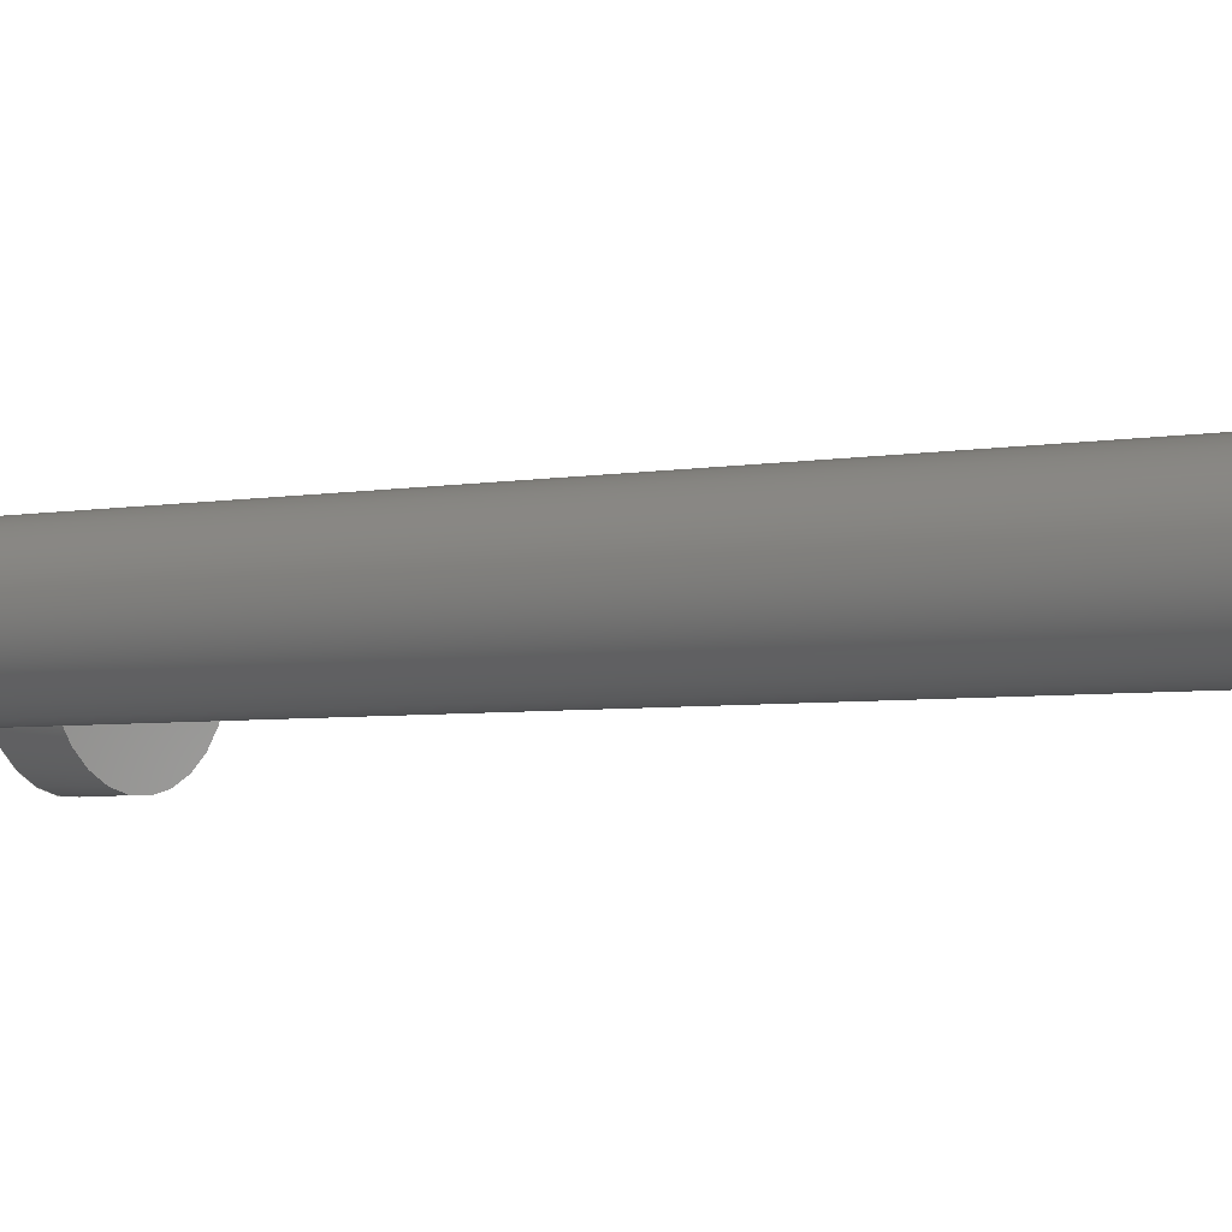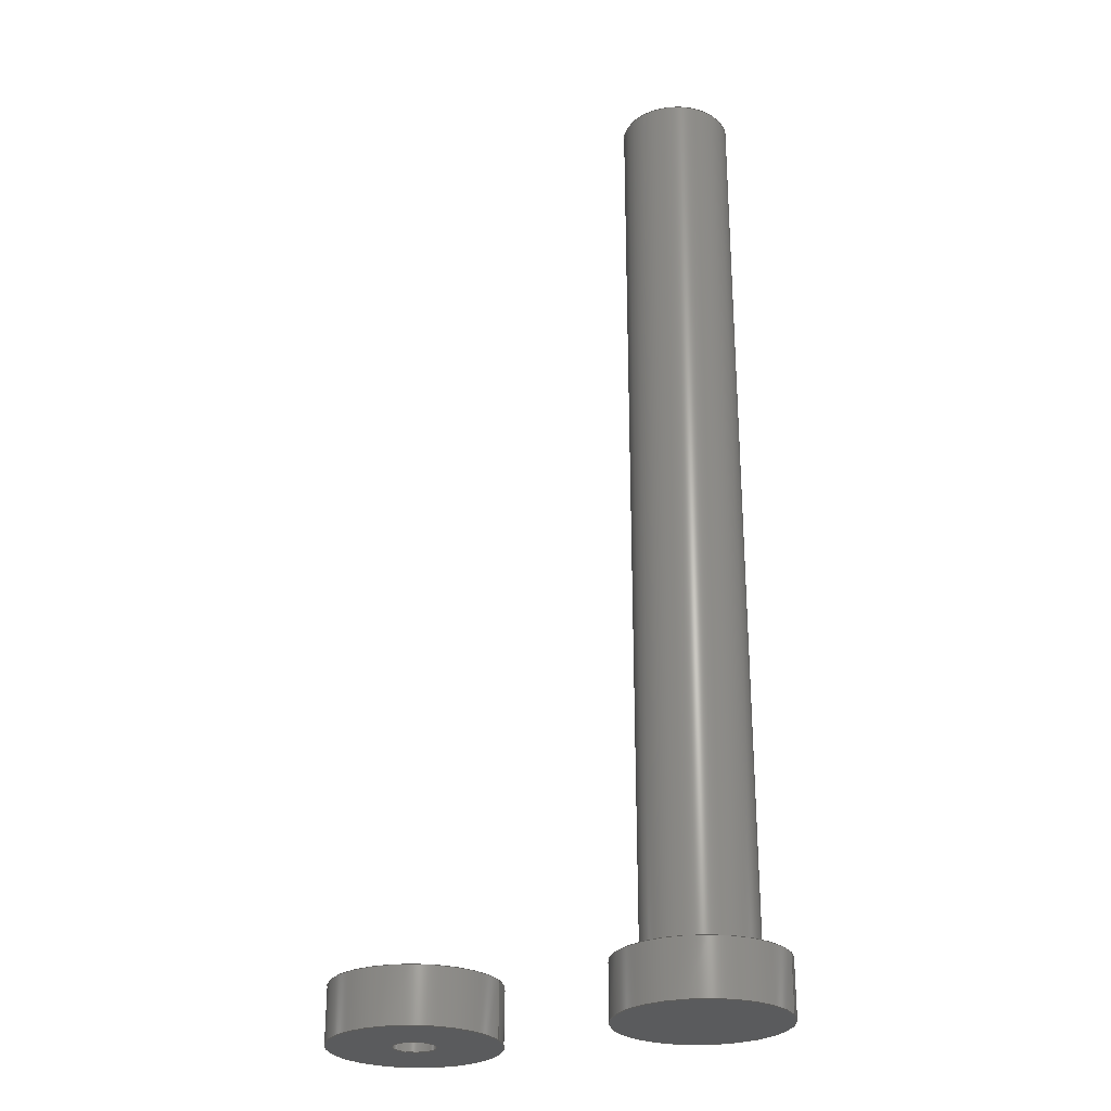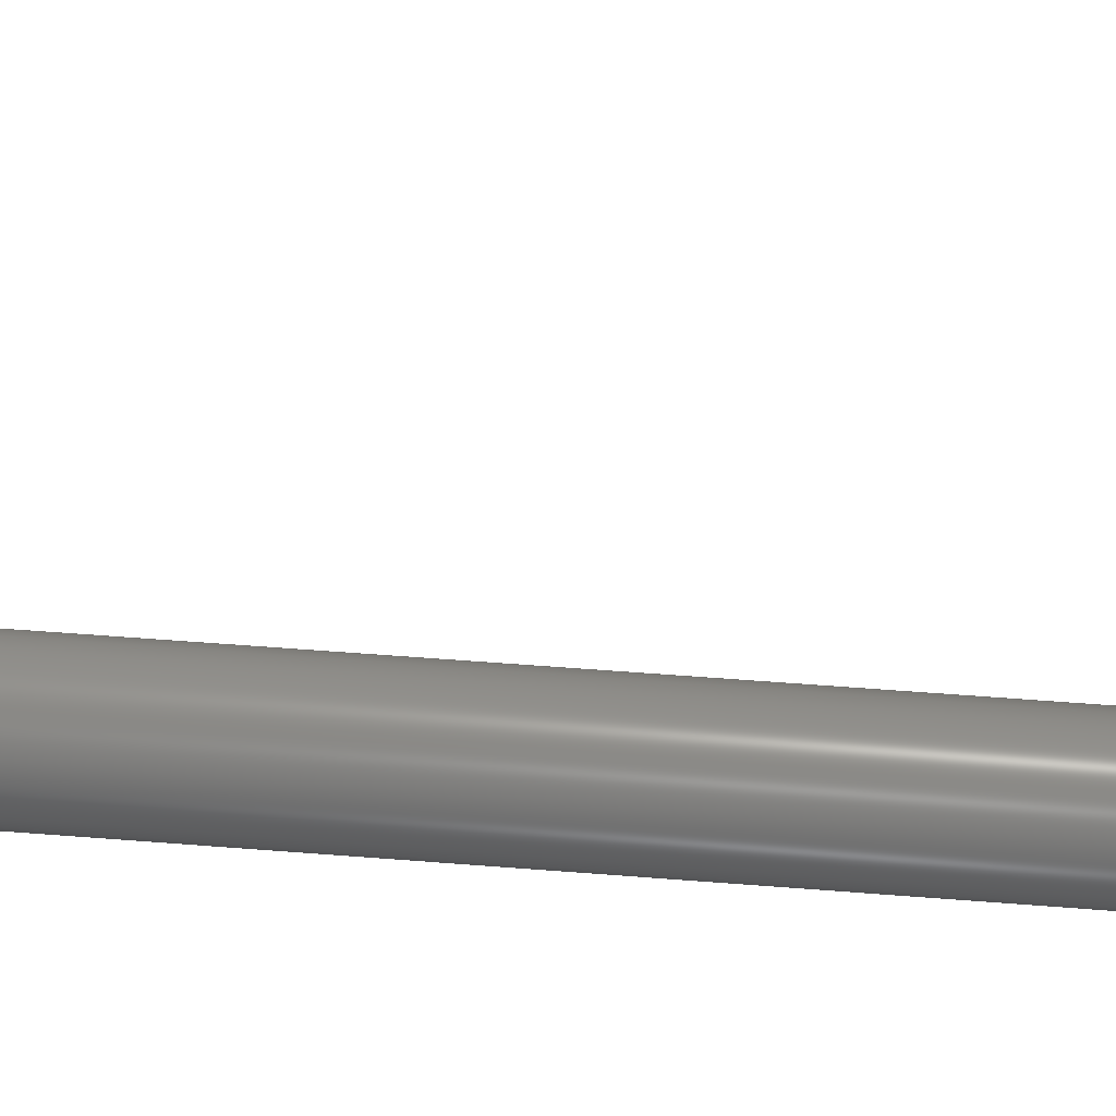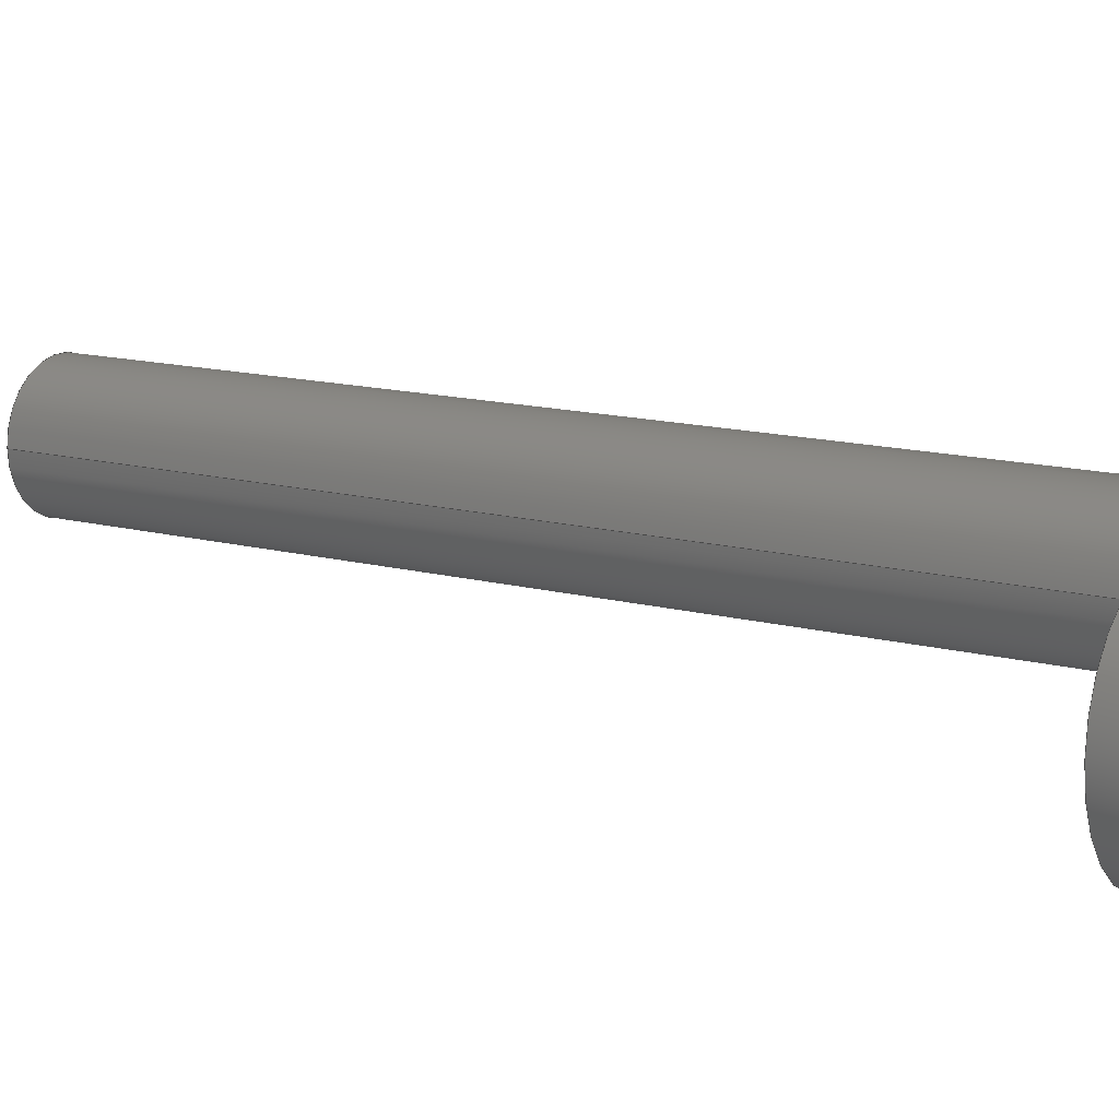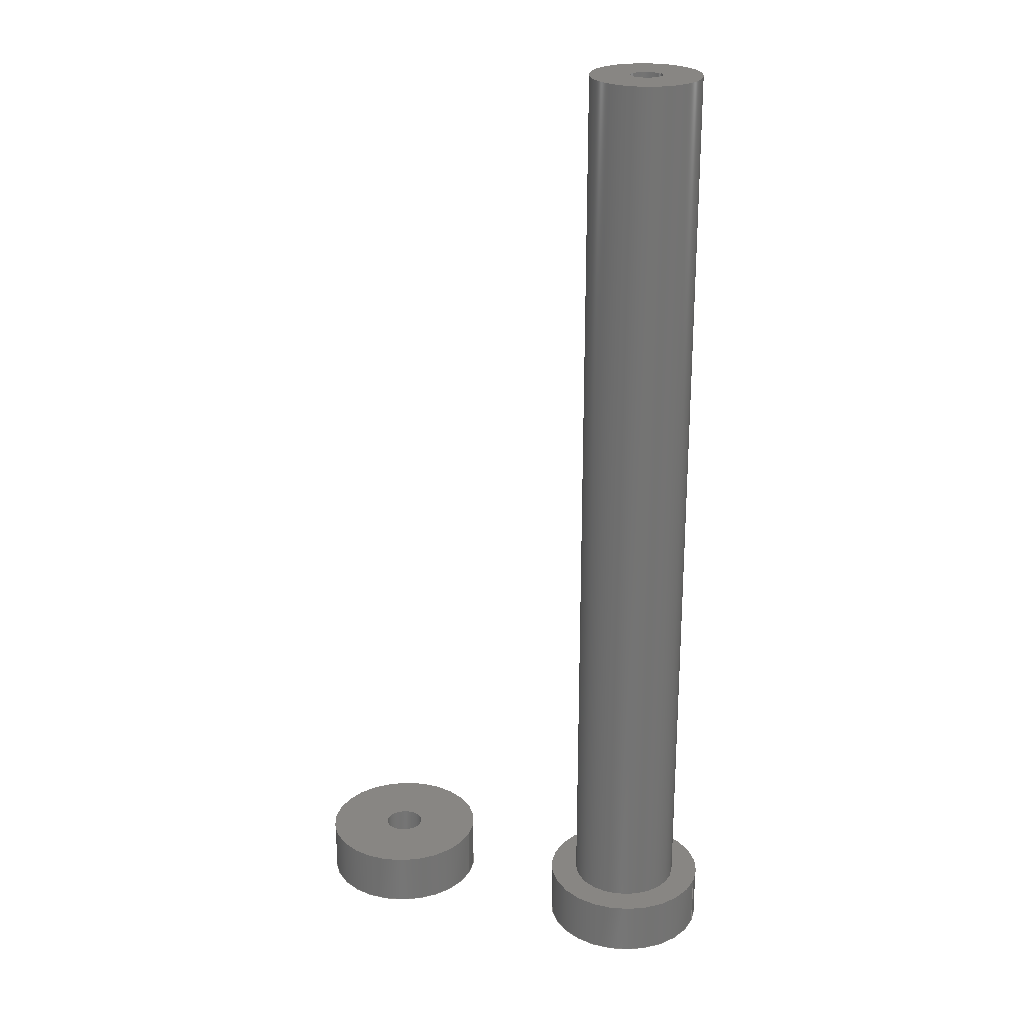
<metadata>
{"format":"step","ext":"step","renderer":"f3d","projection":"perspective","resolution":1024,"background":"white","views":[{"elev":-4.0,"azim":-56.9,"up":"+Y"},{"elev":-26.5,"azim":-160.2,"up":"+Z"},{"elev":55.6,"azim":-85.3,"up":"+Y"},{"elev":12.5,"azim":123.2,"up":"+Y"},{"elev":24.0,"azim":-159.8,"up":"+Z"}]}
</metadata>
<code>
ISO-10303-21;
DATA;
#1=MECHANICAL_DESIGN_GEOMETRIC_PRESENTATION_REPRESENTATION('',(#4,#5),
#269);
#2=SHAPE_REPRESENTATION_RELATIONSHIP('SRR','None',#276,#3);
#3=ADVANCED_BREP_SHAPE_REPRESENTATION('',(#6,#7),#268);
#4=STYLED_ITEM('',(#285),#6);
#5=STYLED_ITEM('',(#285),#7);
#6=MANIFOLD_SOLID_BREP('K\X\F6rper1',#141);
#7=MANIFOLD_SOLID_BREP('K\X\F6rper2',#142);
#8=FACE_BOUND('',#37,.T.);
#9=FACE_BOUND('',#40,.T.);
#10=FACE_BOUND('',#45,.T.);
#11=FACE_BOUND('',#47,.T.);
#12=PLANE('',#163);
#13=PLANE('',#167);
#14=PLANE('',#168);
#15=PLANE('',#175);
#16=PLANE('',#176);
#17=CYLINDRICAL_SURFACE('',#158,0.6);
#18=CYLINDRICAL_SURFACE('',#160,2);
#19=CYLINDRICAL_SURFACE('',#164,3);
#20=CYLINDRICAL_SURFACE('',#169,0.75);
#21=CYLINDRICAL_SURFACE('',#172,3);
#22=FACE_OUTER_BOUND('',#33,.T.);
#23=FACE_OUTER_BOUND('',#34,.T.);
#24=FACE_OUTER_BOUND('',#35,.T.);
#25=FACE_OUTER_BOUND('',#36,.T.);
#26=FACE_OUTER_BOUND('',#38,.T.);
#27=FACE_OUTER_BOUND('',#39,.T.);
#28=FACE_OUTER_BOUND('',#41,.T.);
#29=FACE_OUTER_BOUND('',#42,.T.);
#30=FACE_OUTER_BOUND('',#43,.T.);
#31=FACE_OUTER_BOUND('',#44,.T.);
#32=FACE_OUTER_BOUND('',#46,.T.);
#33=EDGE_LOOP('',(#97,#98,#99));
#34=EDGE_LOOP('',(#100,#101,#102,#103));
#35=EDGE_LOOP('',(#104,#105,#106,#107));
#36=EDGE_LOOP('',(#108));
#37=EDGE_LOOP('',(#109));
#38=EDGE_LOOP('',(#110,#111,#112,#113));
#39=EDGE_LOOP('',(#114));
#40=EDGE_LOOP('',(#115));
#41=EDGE_LOOP('',(#116));
#42=EDGE_LOOP('',(#117,#118,#119,#120));
#43=EDGE_LOOP('',(#121,#122,#123,#124));
#44=EDGE_LOOP('',(#125));
#45=EDGE_LOOP('',(#126));
#46=EDGE_LOOP('',(#127));
#47=EDGE_LOOP('',(#128));
#48=LINE('',#232,#54);
#49=LINE('',#236,#55);
#50=LINE('',#241,#56);
#51=LINE('',#248,#57);
#52=LINE('',#256,#58);
#53=LINE('',#262,#59);
#54=VECTOR('',#183,0.3);
#55=VECTOR('',#188,0.6);
#56=VECTOR('',#193,2);
#57=VECTOR('',#202,3);
#58=VECTOR('',#213,0.75);
#59=VECTOR('',#220,3);
#60=CIRCLE('',#157,0.6);
#61=CIRCLE('',#159,0.6);
#62=CIRCLE('',#161,2);
#63=CIRCLE('',#162,2);
#64=CIRCLE('',#165,3);
#65=CIRCLE('',#166,3);
#66=CIRCLE('',#170,0.75);
#67=CIRCLE('',#171,0.75);
#68=CIRCLE('',#173,3);
#69=CIRCLE('',#174,3);
#70=VERTEX_POINT('',#229);
#71=VERTEX_POINT('',#231);
#72=VERTEX_POINT('',#234);
#73=VERTEX_POINT('',#238);
#74=VERTEX_POINT('',#240);
#75=VERTEX_POINT('',#245);
#76=VERTEX_POINT('',#247);
#77=VERTEX_POINT('',#253);
#78=VERTEX_POINT('',#255);
#79=VERTEX_POINT('',#259);
#80=VERTEX_POINT('',#261);
#81=EDGE_CURVE('',#70,#70,#60,.T.);
#82=EDGE_CURVE('',#70,#71,#48,.T.);
#83=EDGE_CURVE('',#72,#72,#61,.T.);
#84=EDGE_CURVE('',#72,#70,#49,.T.);
#85=EDGE_CURVE('',#73,#73,#62,.T.);
#86=EDGE_CURVE('',#73,#74,#50,.T.);
#87=EDGE_CURVE('',#74,#74,#63,.T.);
#88=EDGE_CURVE('',#75,#75,#64,.T.);
#89=EDGE_CURVE('',#75,#76,#51,.T.);
#90=EDGE_CURVE('',#76,#76,#65,.T.);
#91=EDGE_CURVE('',#77,#77,#66,.T.);
#92=EDGE_CURVE('',#77,#78,#52,.T.);
#93=EDGE_CURVE('',#78,#78,#67,.T.);
#94=EDGE_CURVE('',#79,#79,#68,.T.);
#95=EDGE_CURVE('',#79,#80,#53,.T.);
#96=EDGE_CURVE('',#80,#80,#69,.T.);
#97=ORIENTED_EDGE('',*,*,#81,.F.);
#98=ORIENTED_EDGE('',*,*,#82,.T.);
#99=ORIENTED_EDGE('',*,*,#82,.F.);
#100=ORIENTED_EDGE('',*,*,#83,.F.);
#101=ORIENTED_EDGE('',*,*,#84,.T.);
#102=ORIENTED_EDGE('',*,*,#81,.T.);
#103=ORIENTED_EDGE('',*,*,#84,.F.);
#104=ORIENTED_EDGE('',*,*,#85,.F.);
#105=ORIENTED_EDGE('',*,*,#86,.T.);
#106=ORIENTED_EDGE('',*,*,#87,.F.);
#107=ORIENTED_EDGE('',*,*,#86,.F.);
#108=ORIENTED_EDGE('',*,*,#85,.T.);
#109=ORIENTED_EDGE('',*,*,#83,.T.);
#110=ORIENTED_EDGE('',*,*,#88,.F.);
#111=ORIENTED_EDGE('',*,*,#89,.T.);
#112=ORIENTED_EDGE('',*,*,#90,.T.);
#113=ORIENTED_EDGE('',*,*,#89,.F.);
#114=ORIENTED_EDGE('',*,*,#88,.T.);
#115=ORIENTED_EDGE('',*,*,#87,.T.);
#116=ORIENTED_EDGE('',*,*,#90,.F.);
#117=ORIENTED_EDGE('',*,*,#91,.F.);
#118=ORIENTED_EDGE('',*,*,#92,.T.);
#119=ORIENTED_EDGE('',*,*,#93,.F.);
#120=ORIENTED_EDGE('',*,*,#92,.F.);
#121=ORIENTED_EDGE('',*,*,#94,.F.);
#122=ORIENTED_EDGE('',*,*,#95,.T.);
#123=ORIENTED_EDGE('',*,*,#96,.T.);
#124=ORIENTED_EDGE('',*,*,#95,.F.);
#125=ORIENTED_EDGE('',*,*,#94,.T.);
#126=ORIENTED_EDGE('',*,*,#91,.T.);
#127=ORIENTED_EDGE('',*,*,#96,.F.);
#128=ORIENTED_EDGE('',*,*,#93,.T.);
#129=CONICAL_SURFACE('',#156,0.3,1.03);
#130=ADVANCED_FACE('',(#22),#129,.F.);
#131=ADVANCED_FACE('',(#23),#17,.F.);
#132=ADVANCED_FACE('',(#24),#18,.T.);
#133=ADVANCED_FACE('',(#25,#8),#12,.T.);
#134=ADVANCED_FACE('',(#26),#19,.T.);
#135=ADVANCED_FACE('',(#27,#9),#13,.T.);
#136=ADVANCED_FACE('',(#28),#14,.F.);
#137=ADVANCED_FACE('',(#29),#20,.F.);
#138=ADVANCED_FACE('',(#30),#21,.T.);
#139=ADVANCED_FACE('',(#31,#10),#15,.T.);
#140=ADVANCED_FACE('',(#32,#11),#16,.F.);
#141=CLOSED_SHELL('',(#130,#131,#132,#133,#134,#135,#136));
#142=CLOSED_SHELL('',(#137,#138,#139,#140));
#143=DERIVED_UNIT_ELEMENT(#145,1);
#144=DERIVED_UNIT_ELEMENT(#271,-3);
#145=(
MASS_UNIT()
NAMED_UNIT(*)
SI_UNIT(.KILO.,.GRAM.)
);
#146=DERIVED_UNIT((#143,#144));
#147=MEASURE_REPRESENTATION_ITEM('density measure',
POSITIVE_RATIO_MEASURE(7850),#146);
#148=PROPERTY_DEFINITION_REPRESENTATION(#153,#150);
#149=PROPERTY_DEFINITION_REPRESENTATION(#154,#151);
#150=REPRESENTATION('material name',(#152),#268);
#151=REPRESENTATION('density',(#147),#268);
#152=DESCRIPTIVE_REPRESENTATION_ITEM('Stahl','Stahl');
#153=PROPERTY_DEFINITION('material property','material name',#278);
#154=PROPERTY_DEFINITION('material property','density of part',#278);
#155=AXIS2_PLACEMENT_3D('',#227,#177,#178);
#156=AXIS2_PLACEMENT_3D('',#228,#179,#180);
#157=AXIS2_PLACEMENT_3D('',#230,#181,#182);
#158=AXIS2_PLACEMENT_3D('',#233,#184,#185);
#159=AXIS2_PLACEMENT_3D('',#235,#186,#187);
#160=AXIS2_PLACEMENT_3D('',#237,#189,#190);
#161=AXIS2_PLACEMENT_3D('',#239,#191,#192);
#162=AXIS2_PLACEMENT_3D('',#242,#194,#195);
#163=AXIS2_PLACEMENT_3D('',#243,#196,#197);
#164=AXIS2_PLACEMENT_3D('',#244,#198,#199);
#165=AXIS2_PLACEMENT_3D('',#246,#200,#201);
#166=AXIS2_PLACEMENT_3D('',#249,#203,#204);
#167=AXIS2_PLACEMENT_3D('',#250,#205,#206);
#168=AXIS2_PLACEMENT_3D('',#251,#207,#208);
#169=AXIS2_PLACEMENT_3D('',#252,#209,#210);
#170=AXIS2_PLACEMENT_3D('',#254,#211,#212);
#171=AXIS2_PLACEMENT_3D('',#257,#214,#215);
#172=AXIS2_PLACEMENT_3D('',#258,#216,#217);
#173=AXIS2_PLACEMENT_3D('',#260,#218,#219);
#174=AXIS2_PLACEMENT_3D('',#263,#221,#222);
#175=AXIS2_PLACEMENT_3D('',#264,#223,#224);
#176=AXIS2_PLACEMENT_3D('',#265,#225,#226);
#177=DIRECTION('axis',(0,0,1));
#178=DIRECTION('refdir',(1,0,0));
#179=DIRECTION('center_axis',(0,0,1));
#180=DIRECTION('ref_axis',(1,0,0));
#181=DIRECTION('center_axis',(0,0,-1));
#182=DIRECTION('ref_axis',(1,0,0));
#183=DIRECTION('',(0.8572,-1.05e-16,-0.515));
#184=DIRECTION('center_axis',(0,0,-1));
#185=DIRECTION('ref_axis',(1,0,0));
#186=DIRECTION('center_axis',(0,0,-1));
#187=DIRECTION('ref_axis',(1,0,0));
#188=DIRECTION('',(0,0,-1));
#189=DIRECTION('center_axis',(0,0,1));
#190=DIRECTION('ref_axis',(-1,0,0));
#191=DIRECTION('center_axis',(0,0,1));
#192=DIRECTION('ref_axis',(-1,0,0));
#193=DIRECTION('',(0,0,-1));
#194=DIRECTION('center_axis',(0,0,-1));
#195=DIRECTION('ref_axis',(-1,0,0));
#196=DIRECTION('center_axis',(0,0,1));
#197=DIRECTION('ref_axis',(-1,0,0));
#198=DIRECTION('center_axis',(0,0,1));
#199=DIRECTION('ref_axis',(1,0,0));
#200=DIRECTION('center_axis',(0,0,1));
#201=DIRECTION('ref_axis',(1,0,0));
#202=DIRECTION('',(0,0,-1));
#203=DIRECTION('center_axis',(0,0,1));
#204=DIRECTION('ref_axis',(1,0,0));
#205=DIRECTION('center_axis',(0,0,1));
#206=DIRECTION('ref_axis',(1,0,0));
#207=DIRECTION('center_axis',(0,0,1));
#208=DIRECTION('ref_axis',(1,0,0));
#209=DIRECTION('center_axis',(0,0,-1));
#210=DIRECTION('ref_axis',(1,0,0));
#211=DIRECTION('center_axis',(0,0,-1));
#212=DIRECTION('ref_axis',(1,0,0));
#213=DIRECTION('',(0,0,-1));
#214=DIRECTION('center_axis',(0,0,1));
#215=DIRECTION('ref_axis',(1,0,0));
#216=DIRECTION('center_axis',(0,0,1));
#217=DIRECTION('ref_axis',(1,0,0));
#218=DIRECTION('center_axis',(0,0,1));
#219=DIRECTION('ref_axis',(1,0,0));
#220=DIRECTION('',(0,0,-1));
#221=DIRECTION('center_axis',(0,0,1));
#222=DIRECTION('ref_axis',(1,0,0));
#223=DIRECTION('center_axis',(0,0,1));
#224=DIRECTION('ref_axis',(1,0,0));
#225=DIRECTION('center_axis',(0,0,1));
#226=DIRECTION('ref_axis',(1,0,0));
#227=CARTESIAN_POINT('',(0,0,0));
#228=CARTESIAN_POINT('Origin',(0,0,24.82));
#229=CARTESIAN_POINT('',(-0.6,7.348e-17,25));
#230=CARTESIAN_POINT('Origin',(0,0,25));
#231=CARTESIAN_POINT('',(0,0,24.64));
#232=CARTESIAN_POINT('',(-0.3,3.674e-17,24.82));
#233=CARTESIAN_POINT('Origin',(0,0,30));
#234=CARTESIAN_POINT('',(-0.6,7.348e-17,35));
#235=CARTESIAN_POINT('Origin',(0,0,35));
#236=CARTESIAN_POINT('',(-0.6,7.348e-17,30));
#237=CARTESIAN_POINT('Origin',(0,0,2));
#238=CARTESIAN_POINT('',(2,2.449e-16,35));
#239=CARTESIAN_POINT('Origin',(0,0,35));
#240=CARTESIAN_POINT('',(2,2.449e-16,2));
#241=CARTESIAN_POINT('',(2,2.449e-16,2));
#242=CARTESIAN_POINT('Origin',(0,0,2));
#243=CARTESIAN_POINT('Origin',(0,0,35));
#244=CARTESIAN_POINT('Origin',(0,0,0));
#245=CARTESIAN_POINT('',(-3,-3.674e-16,2));
#246=CARTESIAN_POINT('Origin',(0,0,2));
#247=CARTESIAN_POINT('',(-3,-3.674e-16,0));
#248=CARTESIAN_POINT('',(-3,-3.674e-16,0));
#249=CARTESIAN_POINT('Origin',(0,0,0));
#250=CARTESIAN_POINT('Origin',(0,0,2));
#251=CARTESIAN_POINT('Origin',(0,0,0));
#252=CARTESIAN_POINT('Origin',(10,0,-3));
#253=CARTESIAN_POINT('',(9.25,9.185e-17,2));
#254=CARTESIAN_POINT('Origin',(10,0,2));
#255=CARTESIAN_POINT('',(9.25,-9.185e-17,0));
#256=CARTESIAN_POINT('',(9.25,9.185e-17,-3));
#257=CARTESIAN_POINT('Origin',(10,0,0));
#258=CARTESIAN_POINT('Origin',(10,0,0));
#259=CARTESIAN_POINT('',(7,-3.674e-16,2));
#260=CARTESIAN_POINT('Origin',(10,0,2));
#261=CARTESIAN_POINT('',(7,-3.674e-16,0));
#262=CARTESIAN_POINT('',(7,-3.674e-16,0));
#263=CARTESIAN_POINT('Origin',(10,0,0));
#264=CARTESIAN_POINT('Origin',(10,0,2));
#265=CARTESIAN_POINT('Origin',(10,0,0));
#266=UNCERTAINTY_MEASURE_WITH_UNIT(LENGTH_MEASURE(0.01),#270,
'DISTANCE_ACCURACY_VALUE',
'Maximum model space distance between geometric entities at asserted c
onnectivities');
#267=UNCERTAINTY_MEASURE_WITH_UNIT(LENGTH_MEASURE(0.01),#270,
'DISTANCE_ACCURACY_VALUE',
'Maximum model space distance between geometric entities at asserted c
onnectivities');
#268=(
GEOMETRIC_REPRESENTATION_CONTEXT(3)
GLOBAL_UNCERTAINTY_ASSIGNED_CONTEXT((#266))
GLOBAL_UNIT_ASSIGNED_CONTEXT((#270,#272,#273))
REPRESENTATION_CONTEXT('','3D')
);
#269=(
GEOMETRIC_REPRESENTATION_CONTEXT(3)
GLOBAL_UNCERTAINTY_ASSIGNED_CONTEXT((#267))
GLOBAL_UNIT_ASSIGNED_CONTEXT((#270,#272,#273))
REPRESENTATION_CONTEXT('','3D')
);
#270=(
LENGTH_UNIT()
NAMED_UNIT(*)
SI_UNIT(.MILLI.,.METRE.)
);
#271=(
LENGTH_UNIT()
NAMED_UNIT(*)
SI_UNIT($,.METRE.)
);
#272=(
NAMED_UNIT(*)
PLANE_ANGLE_UNIT()
SI_UNIT($,.RADIAN.)
);
#273=(
NAMED_UNIT(*)
SI_UNIT($,.STERADIAN.)
SOLID_ANGLE_UNIT()
);
#274=SHAPE_DEFINITION_REPRESENTATION(#275,#276);
#275=PRODUCT_DEFINITION_SHAPE('',$,#278);
#276=SHAPE_REPRESENTATION('',(#155),#268);
#277=PRODUCT_DEFINITION_CONTEXT('part definition',#282,'design');
#278=PRODUCT_DEFINITION('CagePin','CagePin v4',#279,#277);
#279=PRODUCT_DEFINITION_FORMATION('',$,#284);
#280=PRODUCT_RELATED_PRODUCT_CATEGORY('CagePin v4','CagePin v4',(#284));
#281=APPLICATION_PROTOCOL_DEFINITION('international standard',
'automotive_design',2009,#282);
#282=APPLICATION_CONTEXT(
'Core Data for Automotive Mechanical Design Process');
#283=PRODUCT_CONTEXT('part definition',#282,'mechanical');
#284=PRODUCT('CagePin','CagePin v4',$,(#283));
#285=PRESENTATION_STYLE_ASSIGNMENT((#286));
#286=SURFACE_STYLE_USAGE(.BOTH.,#287);
#287=SURFACE_SIDE_STYLE('',(#288));
#288=SURFACE_STYLE_FILL_AREA(#289);
#289=FILL_AREA_STYLE('Stahl - satiniert',(#290));
#290=FILL_AREA_STYLE_COLOUR('Stahl - satiniert',#291);
#291=COLOUR_RGB('Stahl - satiniert',0.6275,0.6275,
0.6275);
ENDSEC;
END-ISO-10303-21;

</code>
